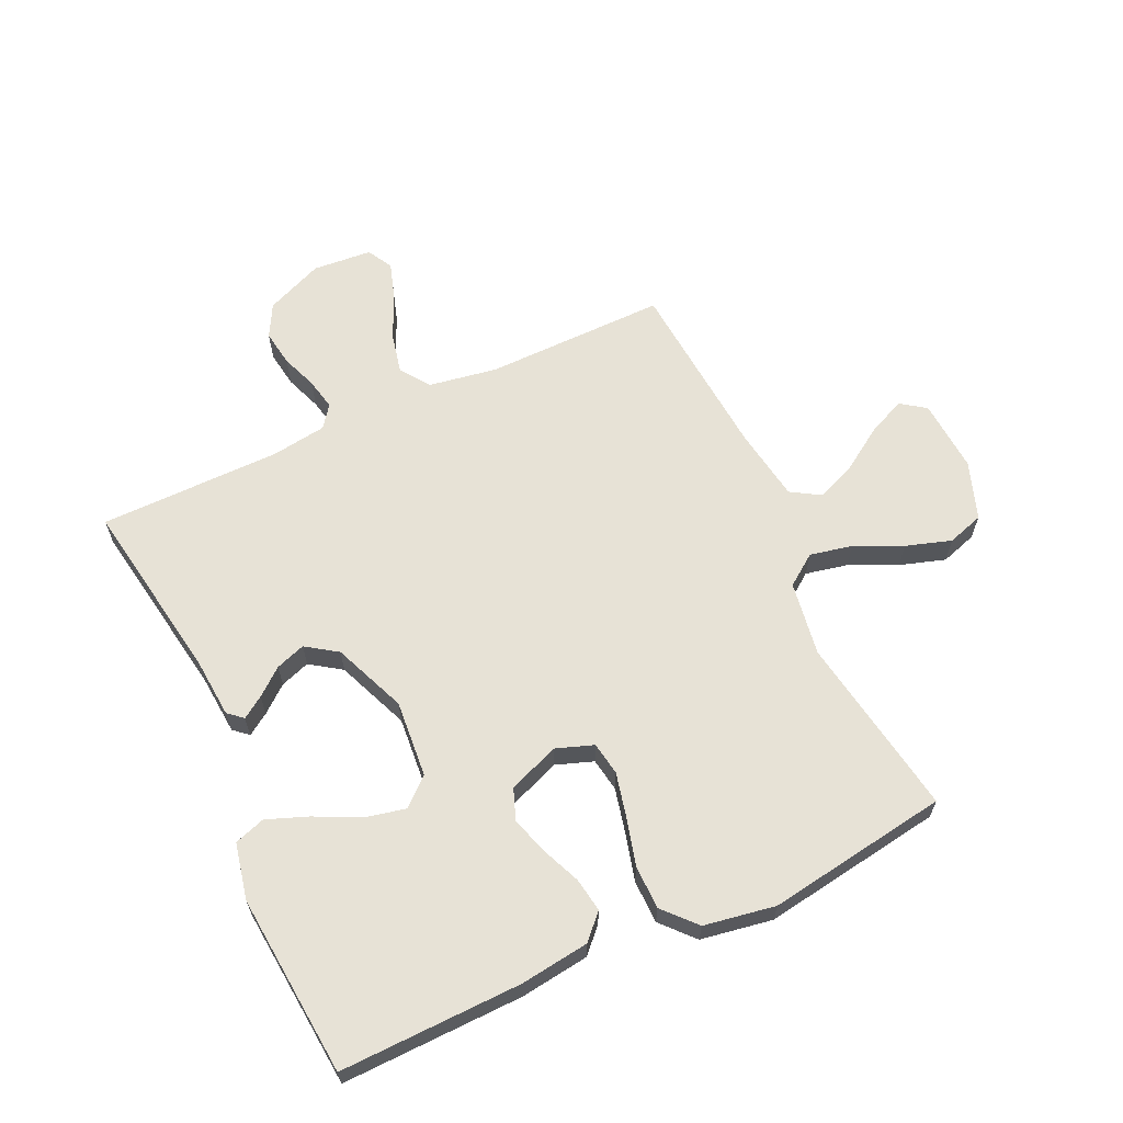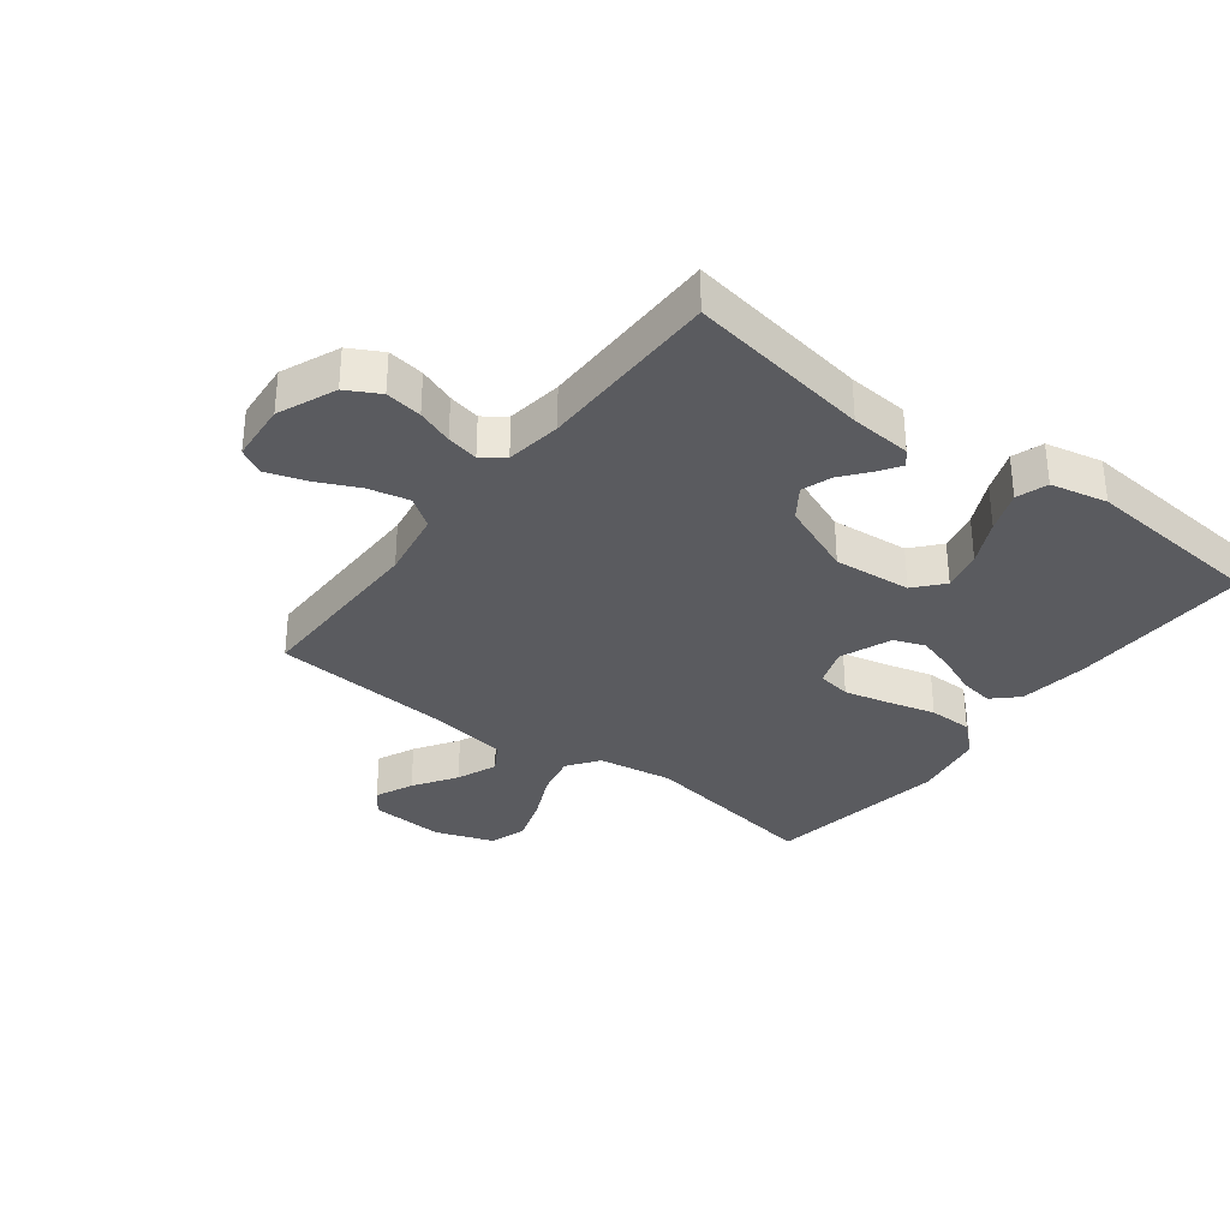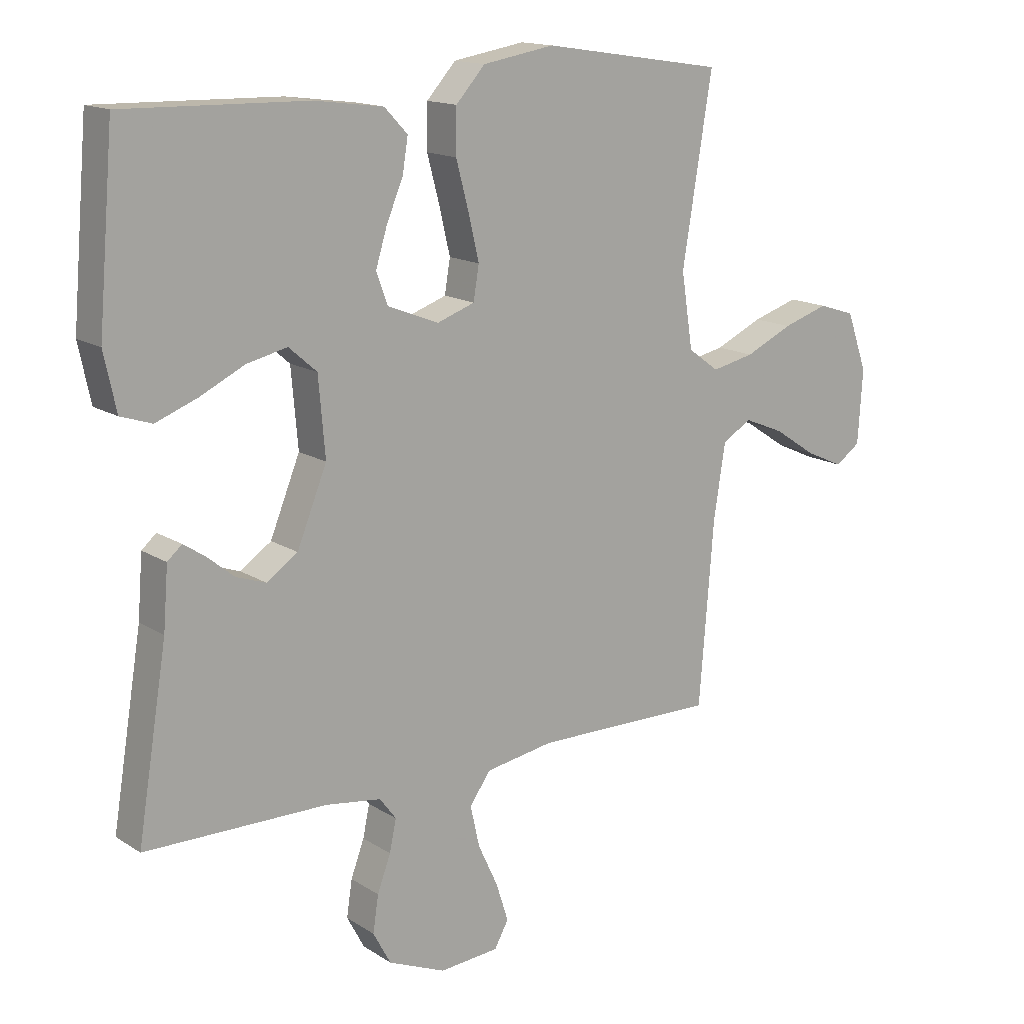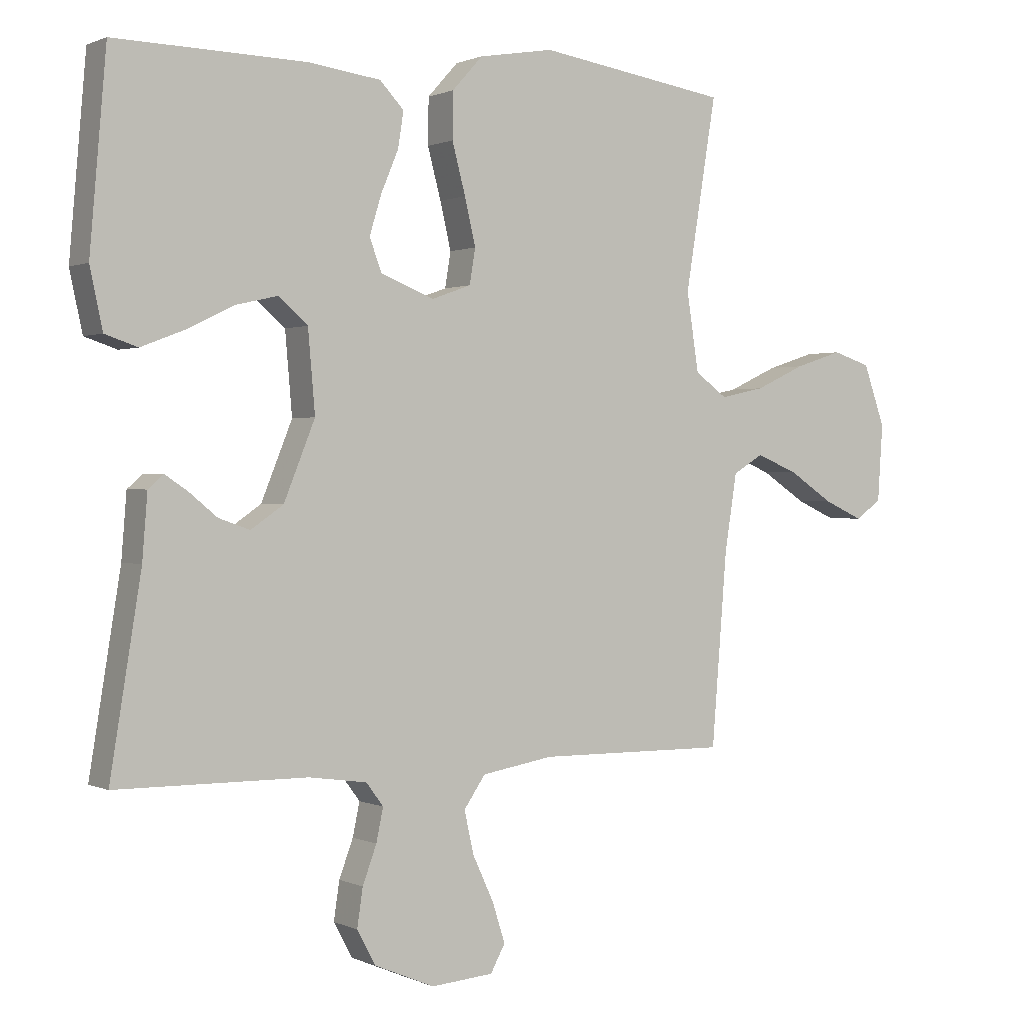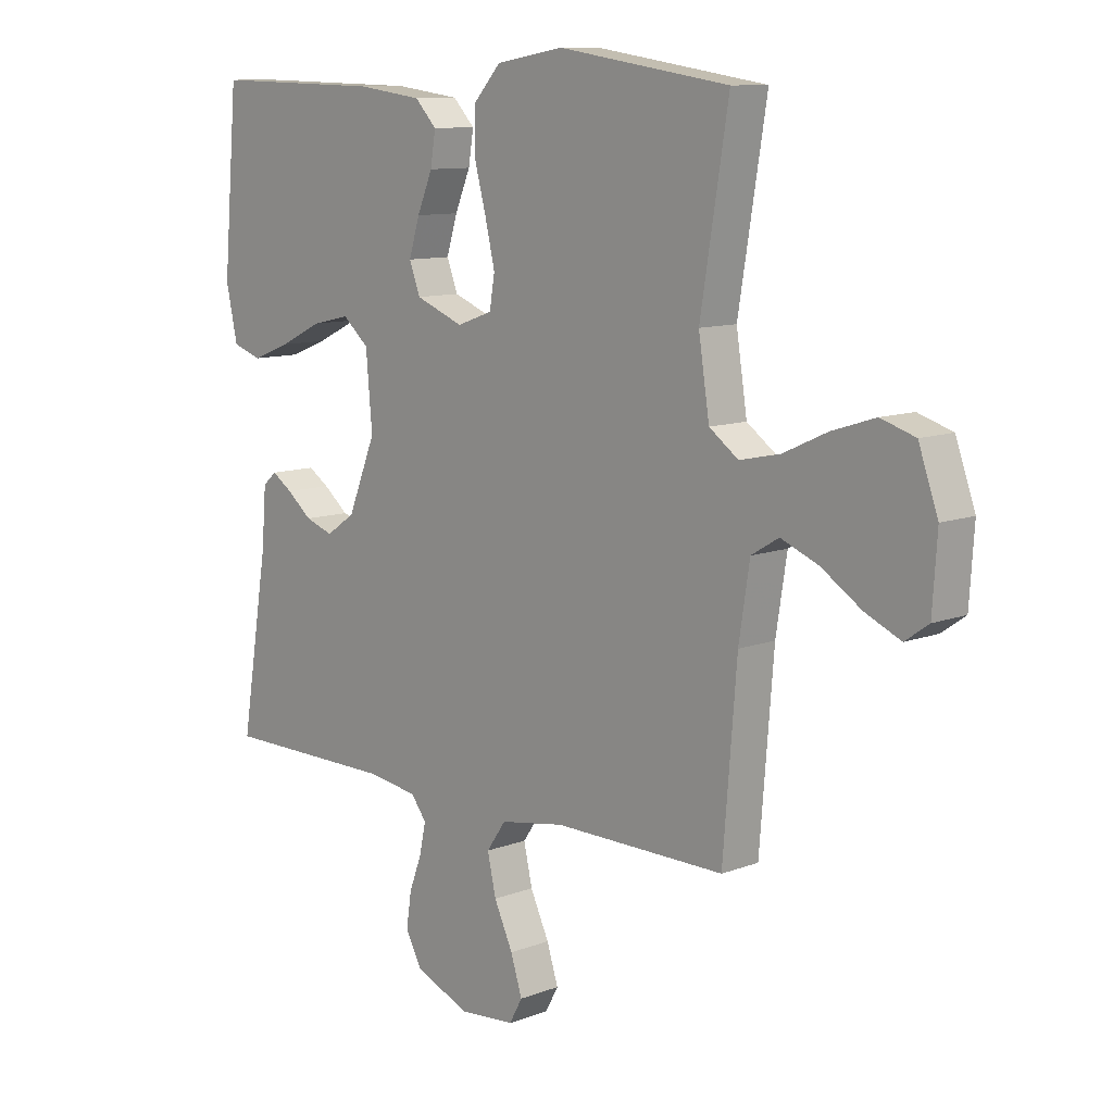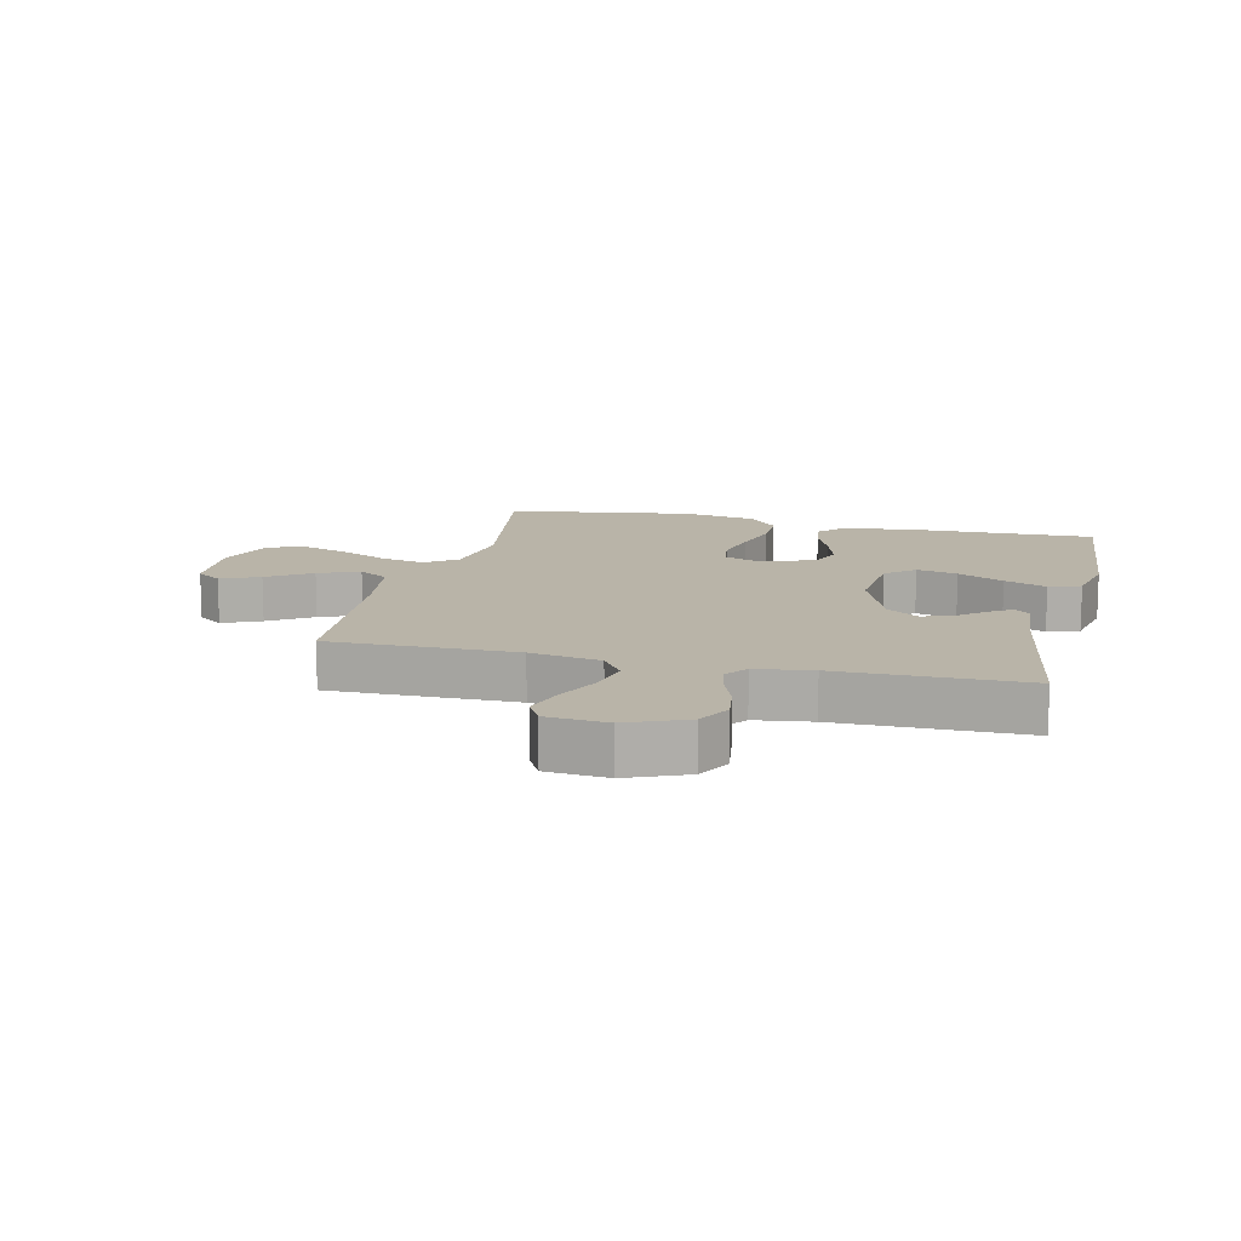
<metadata>
{"format":"obj","ext":"obj","renderer":"f3d","projection":"perspective","resolution":1024,"background":"white","views":[{"elev":63.5,"azim":-24.9,"up":"+Y"},{"elev":-33.1,"azim":-127.3,"up":"+Y"},{"elev":15.0,"azim":-36.9,"up":"+Z"},{"elev":0.8,"azim":-32.1,"up":"+Z"},{"elev":10.4,"azim":46.3,"up":"+Z"},{"elev":13.1,"azim":-166.5,"up":"+Y"}]}
</metadata>
<code>
v 0.5 0.07 -0.5
v 0.2 0.07 -0.497
v 0.087 0.07 -0.516
v 0.053 0.07 -0.565
v 0.068 0.07 -0.632
v 0.101 0.07 -0.703
v 0.121 0.07 -0.766
v 0.098 0.07 -0.808
v 0 0.07 -0.816
v -0.095 0.07 -0.776
v -0.124 0.07 -0.722
v -0.115 0.07 -0.662
v -0.093 0.07 -0.603
v -0.082 0.07 -0.551
v -0.109 0.07 -0.515
v -0.2 0.07 -0.502
v -0.5 0.07 -0.5
v -0.451 0.07 -0.2
v -0.443 0.07 -0.1
v -0.419 0.07 -0.079
v -0.383 0.07 -0.103
v -0.339 0.07 -0.139
v -0.29 0.07 -0.156
v -0.239 0.07 -0.121
v -0.19 0.07 0
v -0.201 0.07 0.127
v -0.247 0.07 0.167
v -0.313 0.07 0.152
v -0.387 0.07 0.116
v -0.455 0.07 0.09
v -0.506 0.07 0.107
v -0.526 0.07 0.2
v -0.5 0.07 0.5
v -0.2 0.07 0.493
v -0.086 0.07 0.478
v -0.048 0.07 0.438
v -0.057 0.07 0.382
v -0.084 0.07 0.318
v -0.103 0.07 0.256
v -0.084 0.07 0.205
v 0 0.07 0.172
v 0.062 0.07 0.194
v 0.071 0.07 0.249
v 0.054 0.07 0.322
v 0.033 0.07 0.401
v 0.034 0.07 0.473
v 0.082 0.07 0.526
v 0.2 0.07 0.546
v 0.5 0.07 0.5
v 0.451 0.07 0.2
v 0.47 0.07 0.077
v 0.521 0.07 0.04
v 0.591 0.07 0.055
v 0.669 0.07 0.091
v 0.744 0.07 0.115
v 0.804 0.07 0.096
v 0.838 0.07 0
v 0.83 0.07 -0.121
v 0.789 0.07 -0.15
v 0.727 0.07 -0.122
v 0.657 0.07 -0.076
v 0.591 0.07 -0.049
v 0.543 0.07 -0.078
v 0.524 0.07 -0.2
v 0.5 0 -0.5
v 0.2 0 -0.497
v 0.087 0 -0.516
v 0.053 0 -0.565
v 0.068 0 -0.632
v 0.101 0 -0.703
v 0.121 0 -0.766
v 0.098 0 -0.808
v 0 0 -0.816
v -0.095 0 -0.776
v -0.124 0 -0.722
v -0.115 0 -0.662
v -0.093 0 -0.603
v -0.082 0 -0.551
v -0.109 0 -0.515
v -0.2 0 -0.502
v -0.5 0 -0.5
v -0.451 0 -0.2
v -0.443 0 -0.1
v -0.419 0 -0.079
v -0.383 0 -0.103
v -0.339 0 -0.139
v -0.29 0 -0.156
v -0.239 0 -0.121
v -0.19 0 0
v -0.201 0 0.127
v -0.247 0 0.167
v -0.313 0 0.152
v -0.387 0 0.116
v -0.455 0 0.09
v -0.506 0 0.107
v -0.526 0 0.2
v -0.5 0 0.5
v -0.2 0 0.493
v -0.086 0 0.478
v -0.048 0 0.438
v -0.057 0 0.382
v -0.084 0 0.318
v -0.103 0 0.256
v -0.084 0 0.205
v 0 0 0.172
v 0.062 0 0.194
v 0.071 0 0.249
v 0.054 0 0.322
v 0.033 0 0.401
v 0.034 0 0.473
v 0.082 0 0.526
v 0.2 0 0.546
v 0.5 0 0.5
v 0.451 0 0.2
v 0.47 0 0.077
v 0.521 0 0.04
v 0.591 0 0.055
v 0.669 0 0.091
v 0.744 0 0.115
v 0.804 0 0.096
v 0.838 0 0
v 0.83 0 -0.121
v 0.789 0 -0.15
v 0.727 0 -0.122
v 0.657 0 -0.076
v 0.591 0 -0.049
v 0.543 0 -0.078
v 0.524 0 -0.2
f 59 60 61
f 58 59 61
f 57 58 61
f 56 57 61
f 55 56 61
f 54 55 61
f 53 54 61
f 52 53 61 62
f 51 52 62 63
f 48 49 50
f 47 48 50
f 46 47 50
f 45 46 50
f 44 45 50
f 43 44 50 51
f 51 63 64
f 43 51 64
f 42 43 64
f 36 37 38
f 35 36 38
f 34 35 38
f 33 34 38
f 32 33 38
f 31 32 38
f 30 31 38
f 29 30 38
f 28 29 38
f 27 28 38 39
f 26 27 39 40
f 20 21 22
f 19 20 22
f 18 19 22
f 18 22 23
f 17 18 23
f 16 17 23
f 15 16 23 24
f 11 12 13
f 10 11 13
f 9 10 13
f 8 9 13
f 7 8 13
f 6 7 13
f 5 6 13
f 4 5 13 14
f 15 24 25
f 14 15 25
f 4 14 25
f 3 4 25
f 64 1 2
f 42 64 2
f 41 42 2
f 26 40 41
f 25 26 41
f 3 25 41
f 2 3 41
f 125 124 123
f 125 123 122
f 125 122 121
f 125 121 120
f 125 120 119
f 125 119 118
f 125 118 117
f 126 125 117 116
f 127 126 116 115
f 114 113 112
f 114 112 111
f 114 111 110
f 114 110 109
f 114 109 108
f 115 114 108 107
f 128 127 115
f 128 115 107
f 128 107 106
f 102 101 100
f 102 100 99
f 102 99 98
f 102 98 97
f 102 97 96
f 102 96 95
f 102 95 94
f 102 94 93
f 102 93 92
f 103 102 92 91
f 104 103 91 90
f 86 85 84
f 86 84 83
f 86 83 82
f 87 86 82
f 87 82 81
f 87 81 80
f 88 87 80 79
f 77 76 75
f 77 75 74
f 77 74 73
f 77 73 72
f 77 72 71
f 77 71 70
f 77 70 69
f 78 77 69 68
f 89 88 79
f 89 79 78
f 89 78 68
f 89 68 67
f 66 65 128
f 66 128 106
f 66 106 105
f 105 104 90
f 105 90 89
f 105 89 67
f 105 67 66
f 1 65 66 2
f 2 66 67 3
f 3 67 68 4
f 4 68 69 5
f 5 69 70 6
f 6 70 71 7
f 7 71 72 8
f 8 72 73 9
f 9 73 74 10
f 10 74 75 11
f 11 75 76 12
f 12 76 77 13
f 13 77 78 14
f 14 78 79 15
f 15 79 80 16
f 16 80 81 17
f 17 81 82 18
f 18 82 83 19
f 19 83 84 20
f 20 84 85 21
f 21 85 86 22
f 22 86 87 23
f 23 87 88 24
f 24 88 89 25
f 25 89 90 26
f 26 90 91 27
f 27 91 92 28
f 28 92 93 29
f 29 93 94 30
f 30 94 95 31
f 31 95 96 32
f 32 96 97 33
f 33 97 98 34
f 34 98 99 35
f 35 99 100 36
f 36 100 101 37
f 37 101 102 38
f 38 102 103 39
f 39 103 104 40
f 40 104 105 41
f 41 105 106 42
f 42 106 107 43
f 43 107 108 44
f 44 108 109 45
f 45 109 110 46
f 46 110 111 47
f 47 111 112 48
f 48 112 113 49
f 49 113 114 50
f 50 114 115 51
f 51 115 116 52
f 52 116 117 53
f 53 117 118 54
f 54 118 119 55
f 55 119 120 56
f 56 120 121 57
f 57 121 122 58
f 58 122 123 59
f 59 123 124 60
f 60 124 125 61
f 61 125 126 62
f 62 126 127 63
f 63 127 128 64
f 64 128 65 1

</code>
